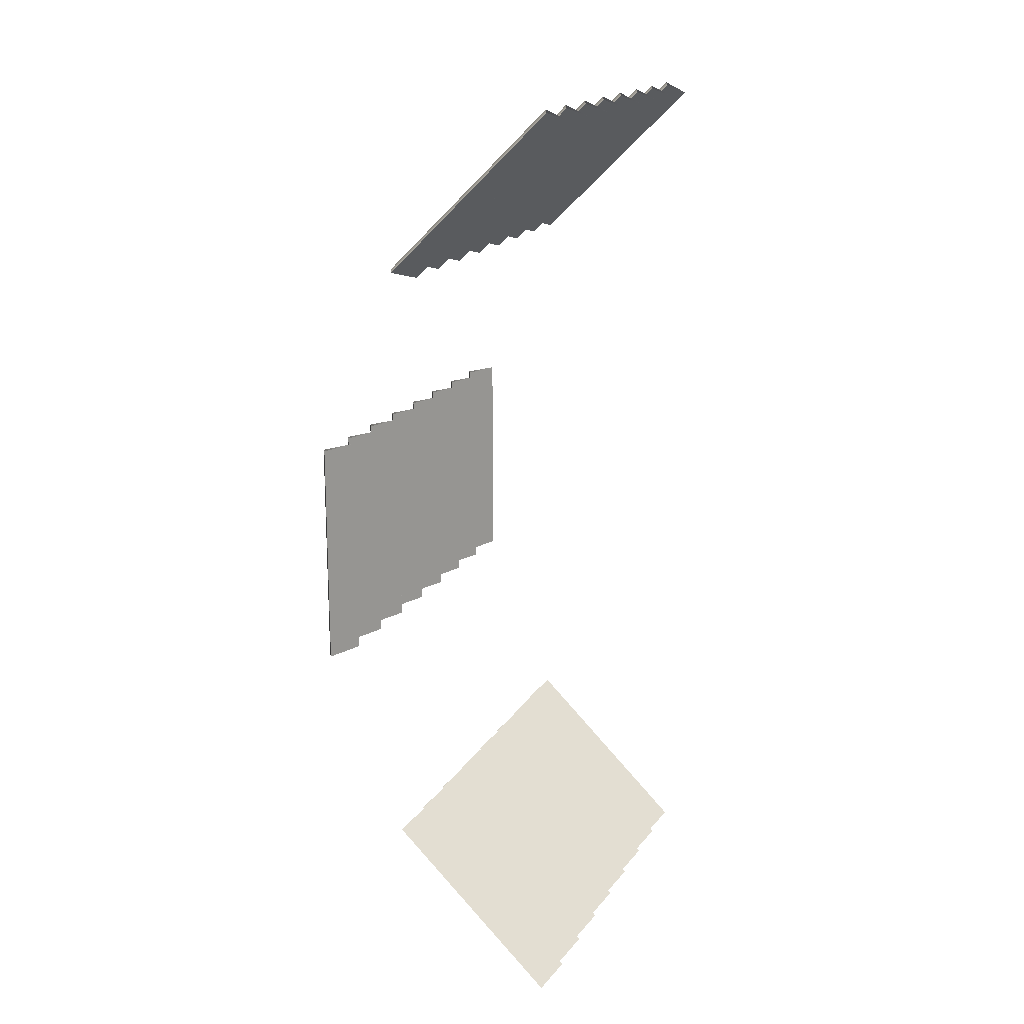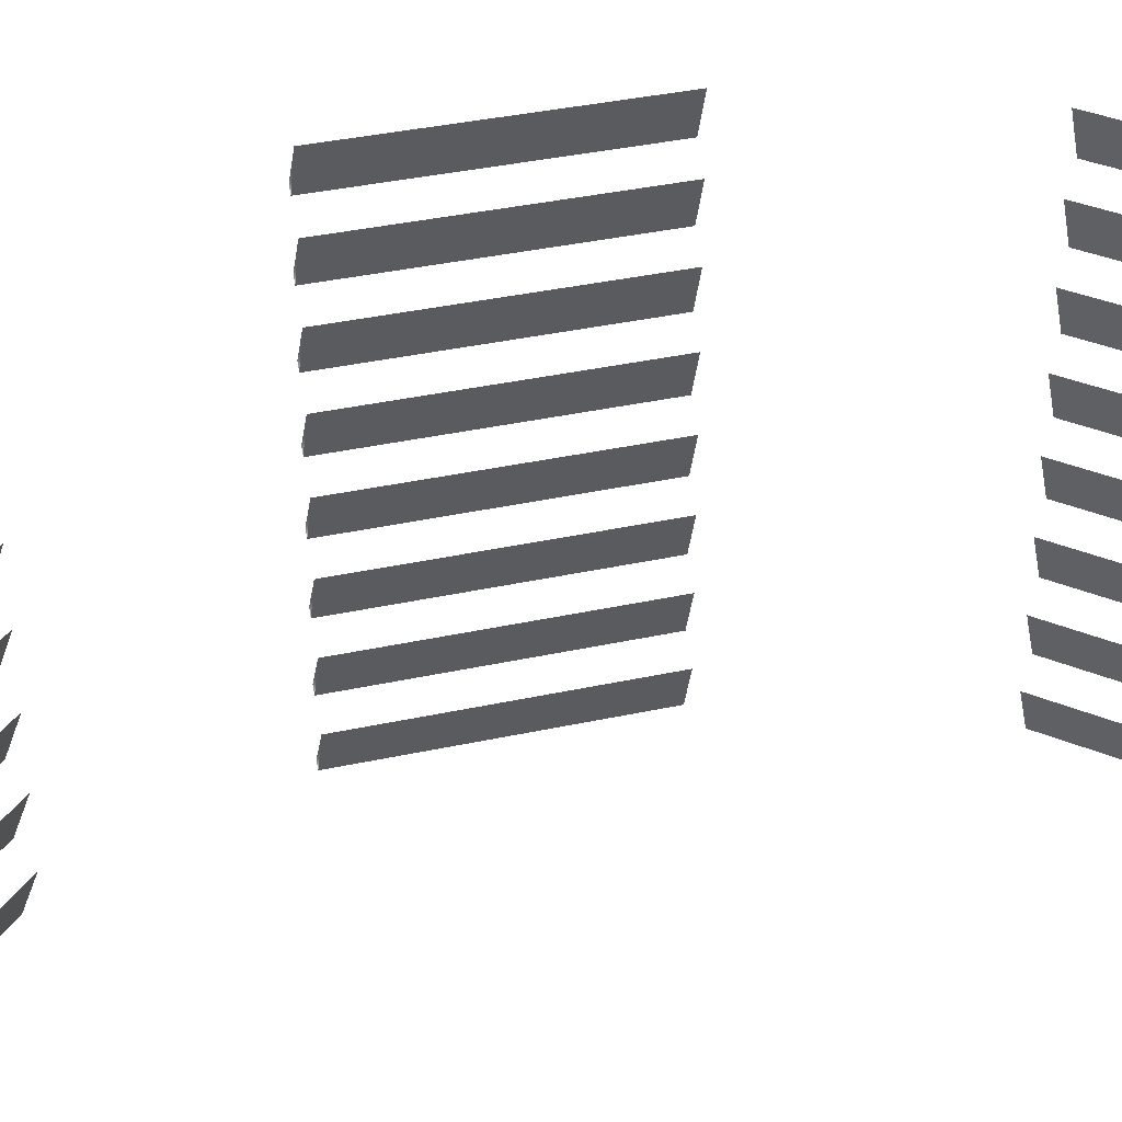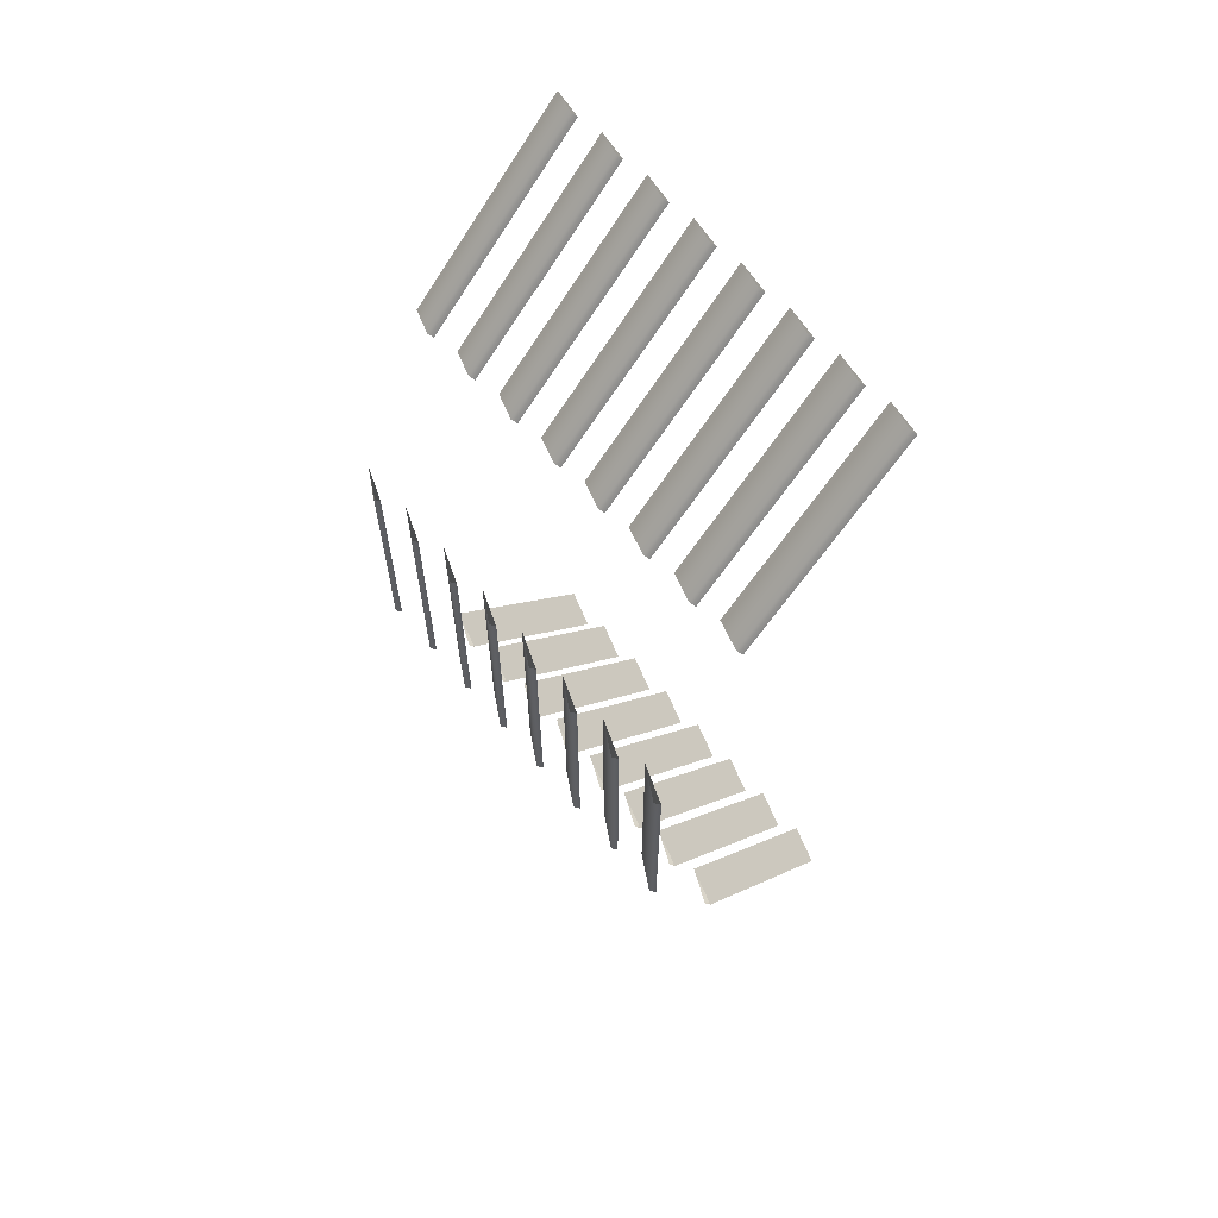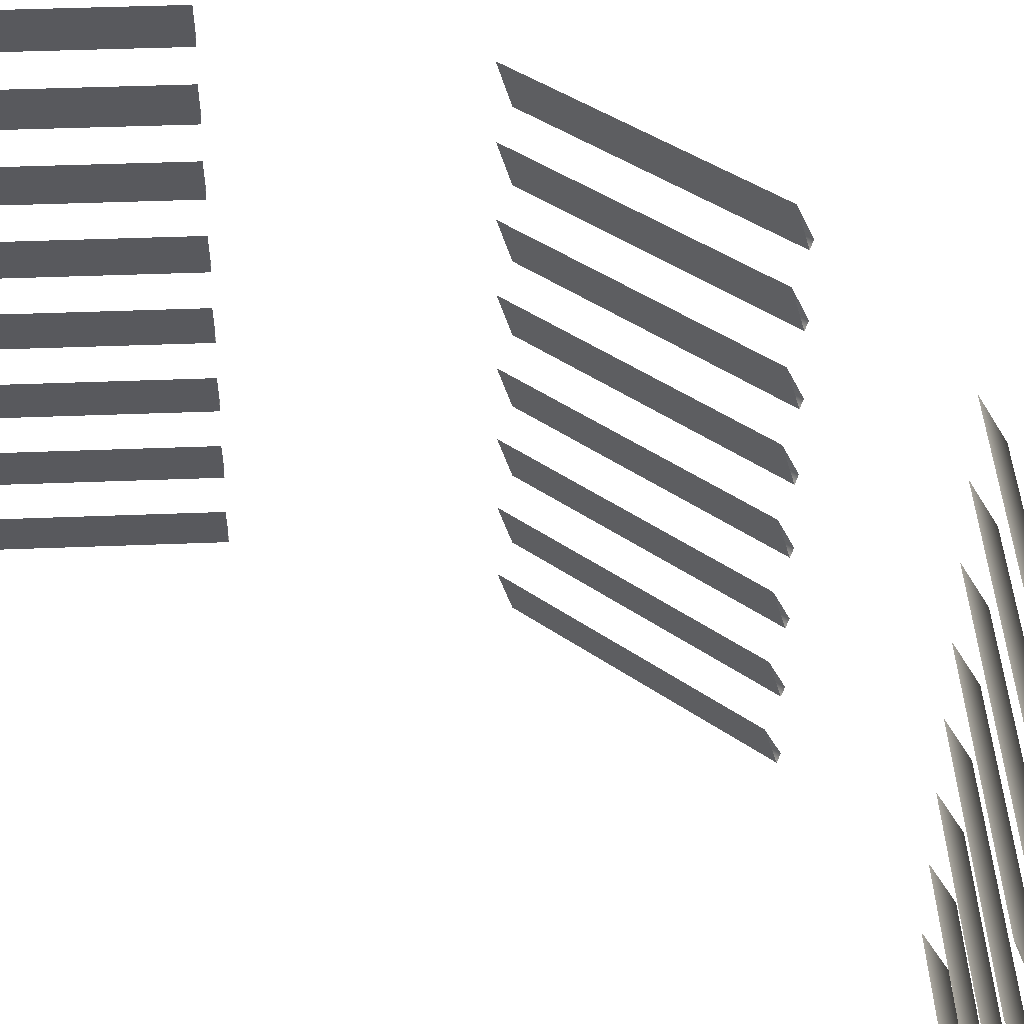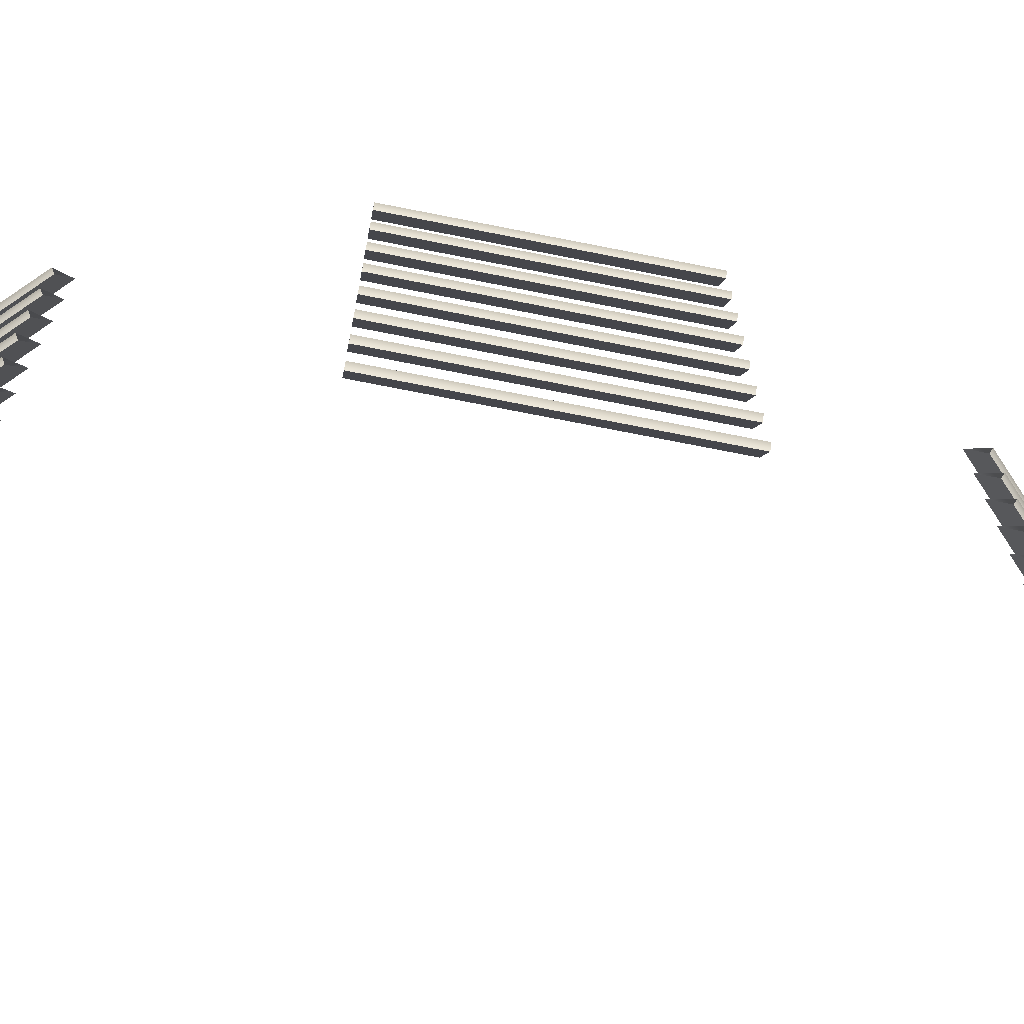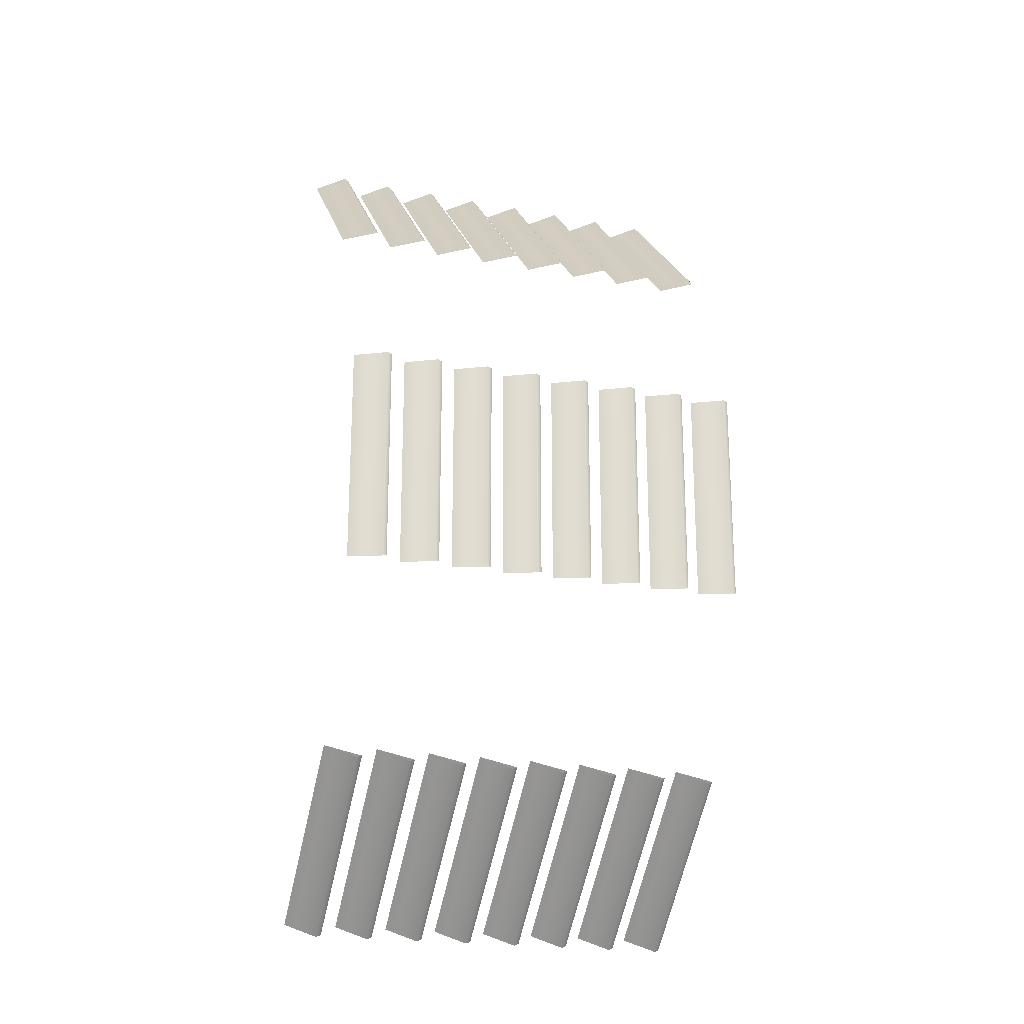
<metadata>
{"format":"obj","ext":"obj","renderer":"f3d","projection":"perspective","resolution":1024,"background":"white","views":[{"elev":17.3,"azim":21.3,"up":"+Z"},{"elev":35.4,"azim":73.7,"up":"+Y"},{"elev":63.5,"azim":-40.5,"up":"+Z"},{"elev":38.3,"azim":132.5,"up":"+Y"},{"elev":-72.7,"azim":-101.2,"up":"+Y"},{"elev":-20.9,"azim":-108.5,"up":"+Z"}]}
</metadata>
<code>
g TSP_House_Wall_Special_04A_Blinds
v -1.362 0.7146 0.4245
v -1.293 0.8353 -0.4255
v -1.293 0.8353 0.4245
v -1.362 0.7146 -0.4255
v -1.348 0.6935 0.4245
v -1.348 0.6935 -0.4255
v -1.362 0.9233 0.4245
v -1.293 1.044 -0.4255
v -1.293 1.044 0.4245
v -1.362 0.9233 -0.4255
v -1.348 0.9023 0.4245
v -1.348 0.9023 -0.4255
v -1.362 1.132 0.4245
v -1.293 1.253 -0.4255
v -1.293 1.253 0.4245
v -1.362 1.132 -0.4255
v -1.348 1.111 0.4245
v -1.348 1.111 -0.4255
v -1.362 1.341 0.4245
v -1.293 1.462 -0.4255
v -1.293 1.462 0.4245
v -1.362 1.341 -0.4255
v -1.348 1.32 0.4245
v -1.348 1.32 -0.4255
v -1.362 1.549 0.4245
v -1.293 1.67 -0.4255
v -1.293 1.67 0.4245
v -1.362 1.549 -0.4255
v -1.348 1.528 0.4245
v -1.348 1.528 -0.4255
v -1.362 1.758 0.4245
v -1.293 1.879 -0.4255
v -1.293 1.879 0.4245
v -1.362 1.758 -0.4255
v -1.348 1.737 0.4245
v -1.348 1.737 -0.4255
v -1.362 1.967 0.4245
v -1.293 2.088 -0.4255
v -1.293 2.088 0.4245
v -1.362 1.967 -0.4255
v -1.348 1.946 0.4245
v -1.348 1.946 -0.4255
v -1.362 2.176 0.4245
v -1.293 2.296 -0.4255
v -1.293 2.296 0.4245
v -1.362 2.176 -0.4255
v -1.348 2.155 0.4245
v -1.348 2.155 -0.4255
v -1.348 1.111 0.4245
v -1.293 1.253 0.4245
v -1.293 1.253 -0.4255
v -1.348 1.111 -0.4255
v -1.348 0.9023 0.4245
v -1.293 1.044 0.4245
v -1.293 1.044 -0.4255
v -1.348 0.9023 -0.4255
v -1.348 0.6935 0.4245
v -1.293 0.8353 0.4245
v -1.293 0.8353 -0.4255
v -1.348 0.6935 -0.4255
v -1.348 1.32 0.4245
v -1.293 1.462 0.4245
v -1.293 1.462 -0.4255
v -1.348 1.32 -0.4255
v -1.348 1.528 0.4245
v -1.293 1.67 0.4245
v -1.293 1.67 -0.4255
v -1.348 1.528 -0.4255
v -1.348 1.737 0.4245
v -1.293 1.879 0.4245
v -1.293 1.879 -0.4255
v -1.348 1.737 -0.4255
v -1.348 1.946 0.4245
v -1.293 2.088 0.4245
v -1.293 2.088 -0.4255
v -1.348 1.946 -0.4255
v -1.348 2.155 0.4245
v -1.293 2.296 0.4245
v -1.293 2.296 -0.4255
v -1.348 2.155 -0.4255
v -1.059 0.7146 1.146
v -1.011 0.8353 1.097
v -0.405 0.8353 1.693
v -0.4531 0.7146 1.742
v -1.05 0.6935 1.136
v -0.4434 0.6935 1.732
v -1.059 0.9233 1.146
v -1.011 1.044 1.097
v -0.405 1.044 1.693
v -0.4531 0.9233 1.742
v -1.05 0.9023 1.136
v -0.4434 0.9023 1.732
v -1.059 1.132 1.146
v -1.011 1.253 1.097
v -0.405 1.253 1.693
v -0.4531 1.132 1.742
v -1.05 1.111 1.136
v -0.4434 1.111 1.732
v -1.059 1.341 1.146
v -1.011 1.462 1.097
v -0.405 1.462 1.693
v -0.4531 1.341 1.742
v -1.05 1.32 1.136
v -0.4434 1.32 1.732
v -1.059 1.549 1.146
v -1.011 1.67 1.097
v -0.405 1.67 1.693
v -0.4531 1.549 1.742
v -1.05 1.528 1.136
v -0.4434 1.528 1.732
v -1.059 1.758 1.146
v -1.011 1.879 1.097
v -0.405 1.879 1.693
v -0.4531 1.758 1.742
v -1.05 1.737 1.136
v -0.4434 1.737 1.732
v -1.059 1.967 1.146
v -1.011 2.088 1.097
v -0.405 2.088 1.693
v -0.4531 1.967 1.742
v -1.05 1.946 1.136
v -0.4434 1.946 1.732
v -1.059 2.176 1.146
v -1.011 2.296 1.097
v -0.405 2.296 1.693
v -0.4531 2.176 1.742
v -1.05 2.155 1.136
v -0.4434 2.155 1.732
v -1.05 1.111 1.136
v -0.4434 1.111 1.732
v -0.405 1.253 1.693
v -1.011 1.253 1.097
v -1.05 0.9023 1.136
v -0.4434 0.9023 1.732
v -0.405 1.044 1.693
v -1.011 1.044 1.097
v -1.05 0.6935 1.136
v -0.4434 0.6935 1.732
v -0.405 0.8353 1.693
v -1.011 0.8353 1.097
v -1.05 1.32 1.136
v -0.4434 1.32 1.732
v -0.405 1.462 1.693
v -1.011 1.462 1.097
v -1.05 1.528 1.136
v -0.4434 1.528 1.732
v -0.405 1.67 1.693
v -1.011 1.67 1.097
v -1.05 1.737 1.136
v -0.4434 1.737 1.732
v -0.405 1.879 1.693
v -1.011 1.879 1.097
v -1.05 1.946 1.136
v -0.4434 1.946 1.732
v -0.405 2.088 1.693
v -1.011 2.088 1.097
v -1.05 2.155 1.136
v -0.4434 2.155 1.732
v -0.405 2.296 1.693
v -1.011 2.296 1.097
v -1.059 0.7146 -1.146
v -0.405 0.8353 -1.693
v -1.011 0.8353 -1.097
v -0.4531 0.7146 -1.742
v -1.05 0.6935 -1.136
v -0.4434 0.6935 -1.732
v -1.059 0.9233 -1.146
v -0.405 1.044 -1.693
v -1.011 1.044 -1.097
v -0.4531 0.9233 -1.742
v -1.05 0.9023 -1.136
v -0.4434 0.9023 -1.732
v -1.059 1.132 -1.146
v -0.405 1.253 -1.693
v -1.011 1.253 -1.097
v -0.4531 1.132 -1.742
v -1.05 1.111 -1.136
v -0.4434 1.111 -1.732
v -1.059 1.341 -1.146
v -0.405 1.462 -1.693
v -1.011 1.462 -1.097
v -0.4531 1.341 -1.742
v -1.05 1.32 -1.136
v -0.4434 1.32 -1.732
v -1.059 1.549 -1.146
v -0.405 1.67 -1.693
v -1.011 1.67 -1.097
v -0.4531 1.549 -1.742
v -1.05 1.528 -1.136
v -0.4434 1.528 -1.732
v -1.059 1.758 -1.146
v -0.405 1.879 -1.693
v -1.011 1.879 -1.097
v -0.4531 1.758 -1.742
v -1.05 1.737 -1.136
v -0.4434 1.737 -1.732
v -1.059 1.967 -1.146
v -0.405 2.088 -1.693
v -1.011 2.088 -1.097
v -0.4531 1.967 -1.742
v -1.05 1.946 -1.136
v -0.4434 1.946 -1.732
v -1.059 2.176 -1.146
v -0.405 2.296 -1.693
v -1.011 2.296 -1.097
v -0.4531 2.176 -1.742
v -1.05 2.155 -1.136
v -0.4434 2.155 -1.732
v -1.05 1.111 -1.136
v -1.011 1.253 -1.097
v -0.405 1.253 -1.693
v -0.4434 1.111 -1.732
v -1.05 0.9023 -1.136
v -1.011 1.044 -1.097
v -0.405 1.044 -1.693
v -0.4434 0.9023 -1.732
v -1.05 0.6935 -1.136
v -1.011 0.8353 -1.097
v -0.405 0.8353 -1.693
v -0.4434 0.6935 -1.732
v -1.05 1.32 -1.136
v -1.011 1.462 -1.097
v -0.405 1.462 -1.693
v -0.4434 1.32 -1.732
v -1.05 1.528 -1.136
v -1.011 1.67 -1.097
v -0.405 1.67 -1.693
v -0.4434 1.528 -1.732
v -1.05 1.737 -1.136
v -1.011 1.879 -1.097
v -0.405 1.879 -1.693
v -0.4434 1.737 -1.732
v -1.05 1.946 -1.136
v -1.011 2.088 -1.097
v -0.405 2.088 -1.693
v -0.4434 1.946 -1.732
v -1.05 2.155 -1.136
v -1.011 2.296 -1.097
v -0.405 2.296 -1.693
v -0.4434 2.155 -1.732
g TSP_House_Wall_Special_04A_Blinds_0
f 3 2 1
f 2 4 1
f 5 1 4
f 6 5 4
f 9 8 7
f 8 10 7
f 11 7 10
f 12 11 10
f 15 14 13
f 14 16 13
f 17 13 16
f 18 17 16
f 21 20 19
f 20 22 19
f 23 19 22
f 24 23 22
f 27 26 25
f 26 28 25
f 29 25 28
f 30 29 28
f 33 32 31
f 32 34 31
f 35 31 34
f 36 35 34
f 39 38 37
f 38 40 37
f 41 37 40
f 42 41 40
f 45 44 43
f 44 46 43
f 47 43 46
f 48 47 46
f 51 50 49
f 52 51 49
f 55 54 53
f 56 55 53
f 59 58 57
f 60 59 57
f 63 62 61
f 64 63 61
f 67 66 65
f 68 67 65
f 71 70 69
f 72 71 69
f 75 74 73
f 76 75 73
f 79 78 77
f 80 79 77
f 83 82 81
f 84 83 81
f 81 85 84
f 85 86 84
f 89 88 87
f 90 89 87
f 87 91 90
f 91 92 90
f 95 94 93
f 96 95 93
f 93 97 96
f 97 98 96
f 101 100 99
f 102 101 99
f 99 103 102
f 103 104 102
f 107 106 105
f 108 107 105
f 105 109 108
f 109 110 108
f 113 112 111
f 114 113 111
f 111 115 114
f 115 116 114
f 119 118 117
f 120 119 117
f 117 121 120
f 121 122 120
f 125 124 123
f 126 125 123
f 123 127 126
f 127 128 126
f 131 130 129
f 132 131 129
f 135 134 133
f 136 135 133
f 139 138 137
f 140 139 137
f 143 142 141
f 144 143 141
f 147 146 145
f 148 147 145
f 151 150 149
f 152 151 149
f 155 154 153
f 156 155 153
f 159 158 157
f 160 159 157
f 163 162 161
f 162 164 161
f 165 161 164
f 166 165 164
f 169 168 167
f 168 170 167
f 171 167 170
f 172 171 170
f 175 174 173
f 174 176 173
f 177 173 176
f 178 177 176
f 181 180 179
f 180 182 179
f 183 179 182
f 184 183 182
f 187 186 185
f 186 188 185
f 189 185 188
f 190 189 188
f 193 192 191
f 192 194 191
f 195 191 194
f 196 195 194
f 199 198 197
f 198 200 197
f 201 197 200
f 202 201 200
f 205 204 203
f 204 206 203
f 207 203 206
f 208 207 206
f 211 210 209
f 212 211 209
f 215 214 213
f 216 215 213
f 219 218 217
f 220 219 217
f 223 222 221
f 224 223 221
f 227 226 225
f 228 227 225
f 231 230 229
f 232 231 229
f 235 234 233
f 236 235 233
f 239 238 237
f 240 239 237

</code>
